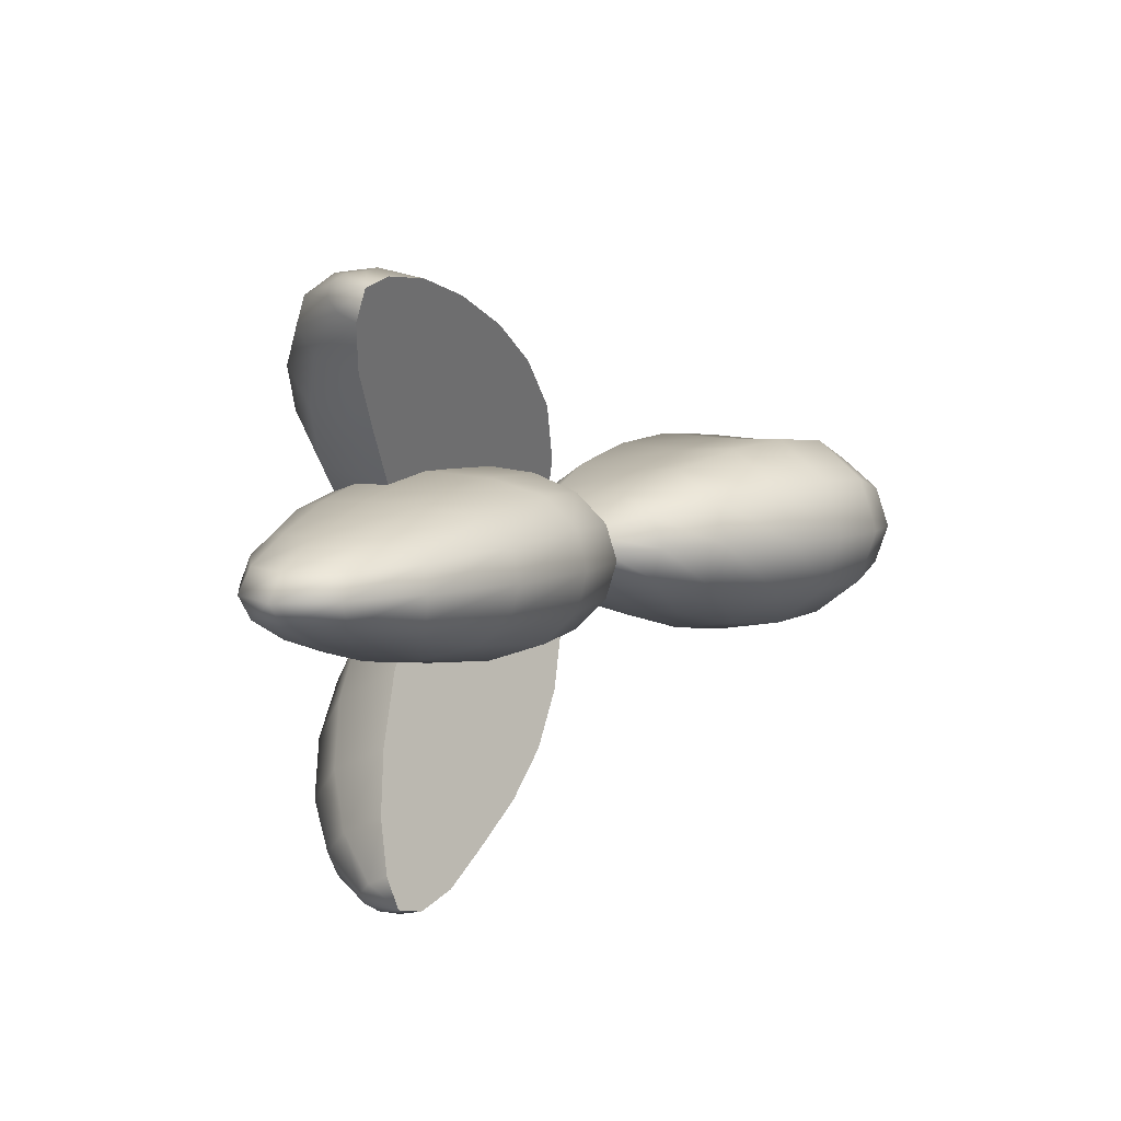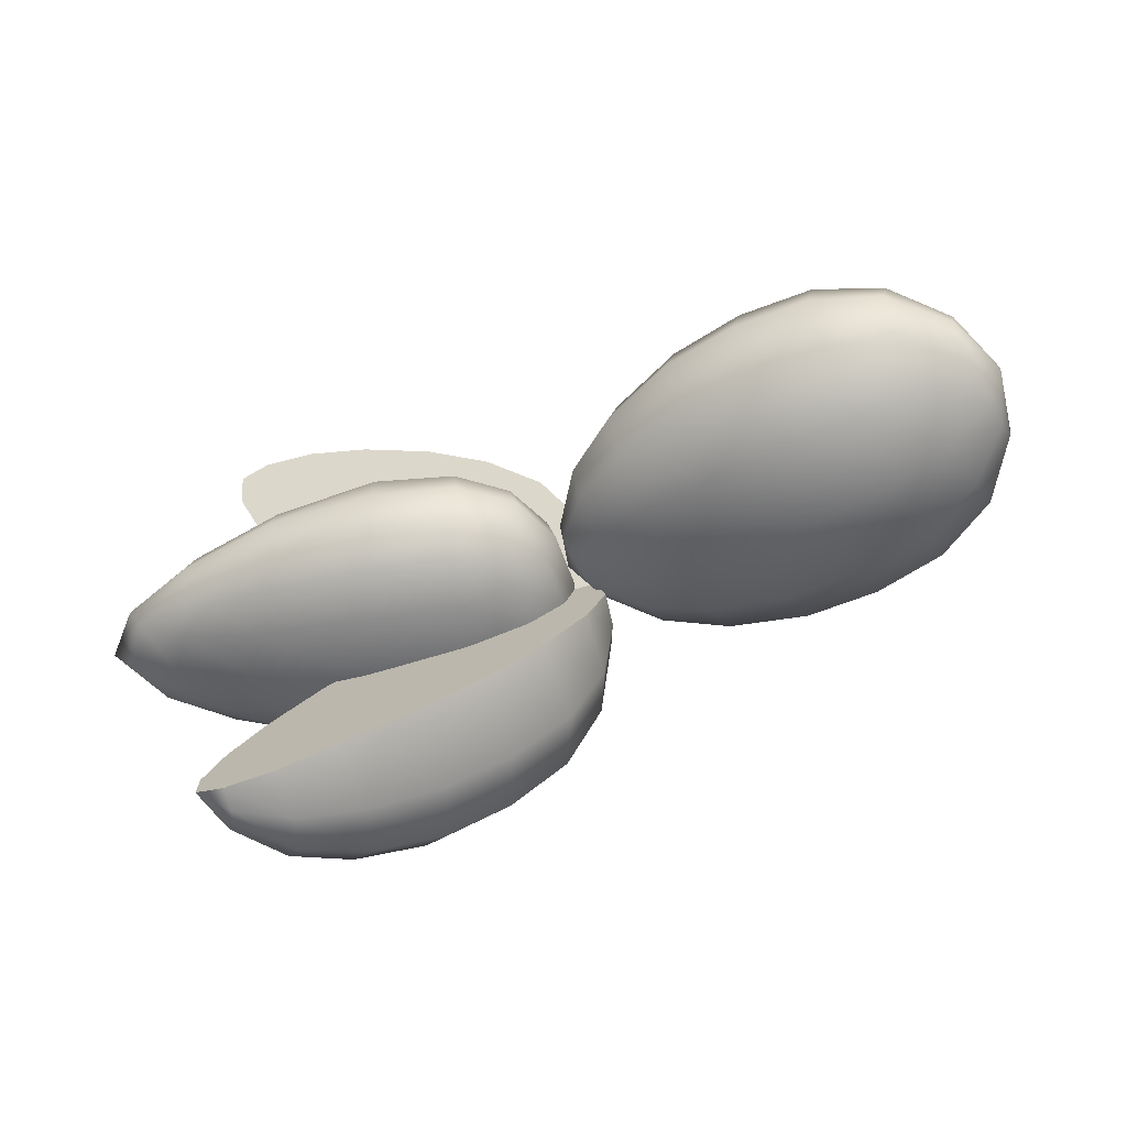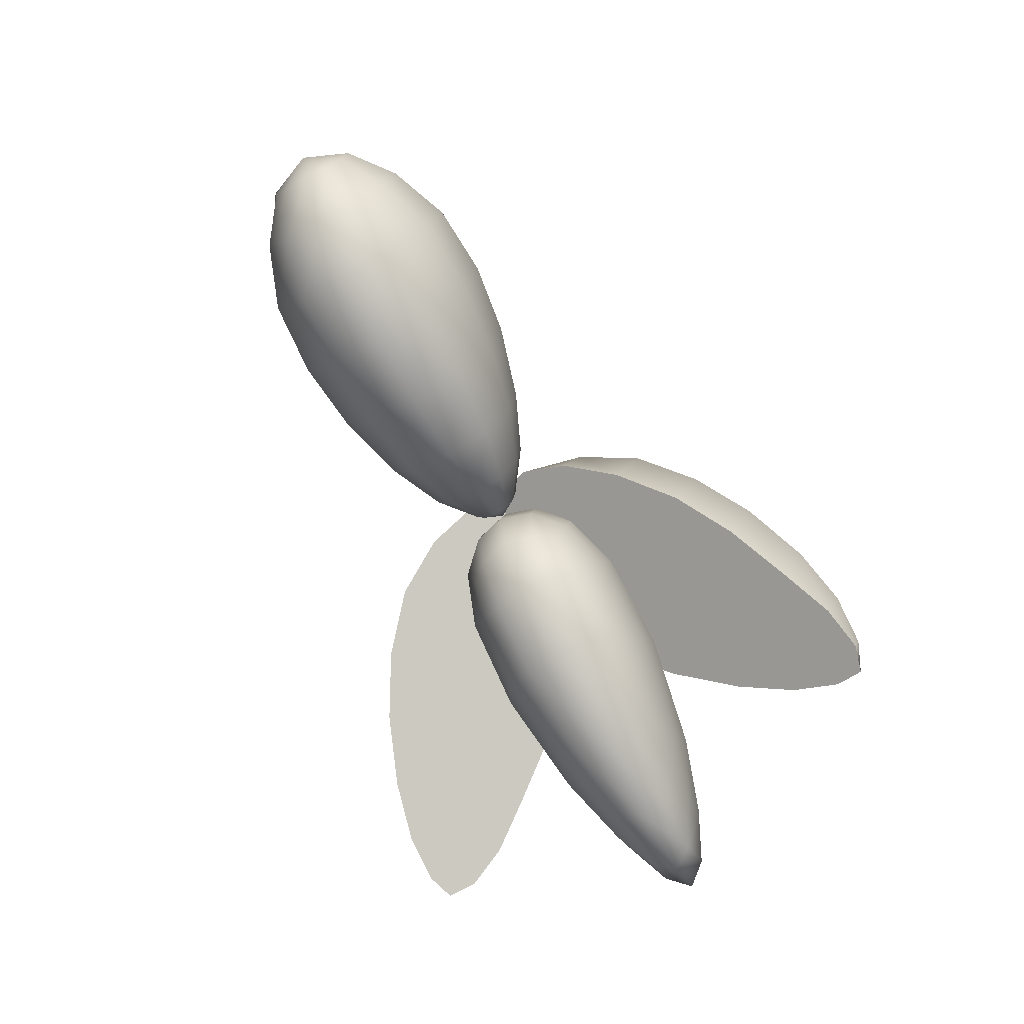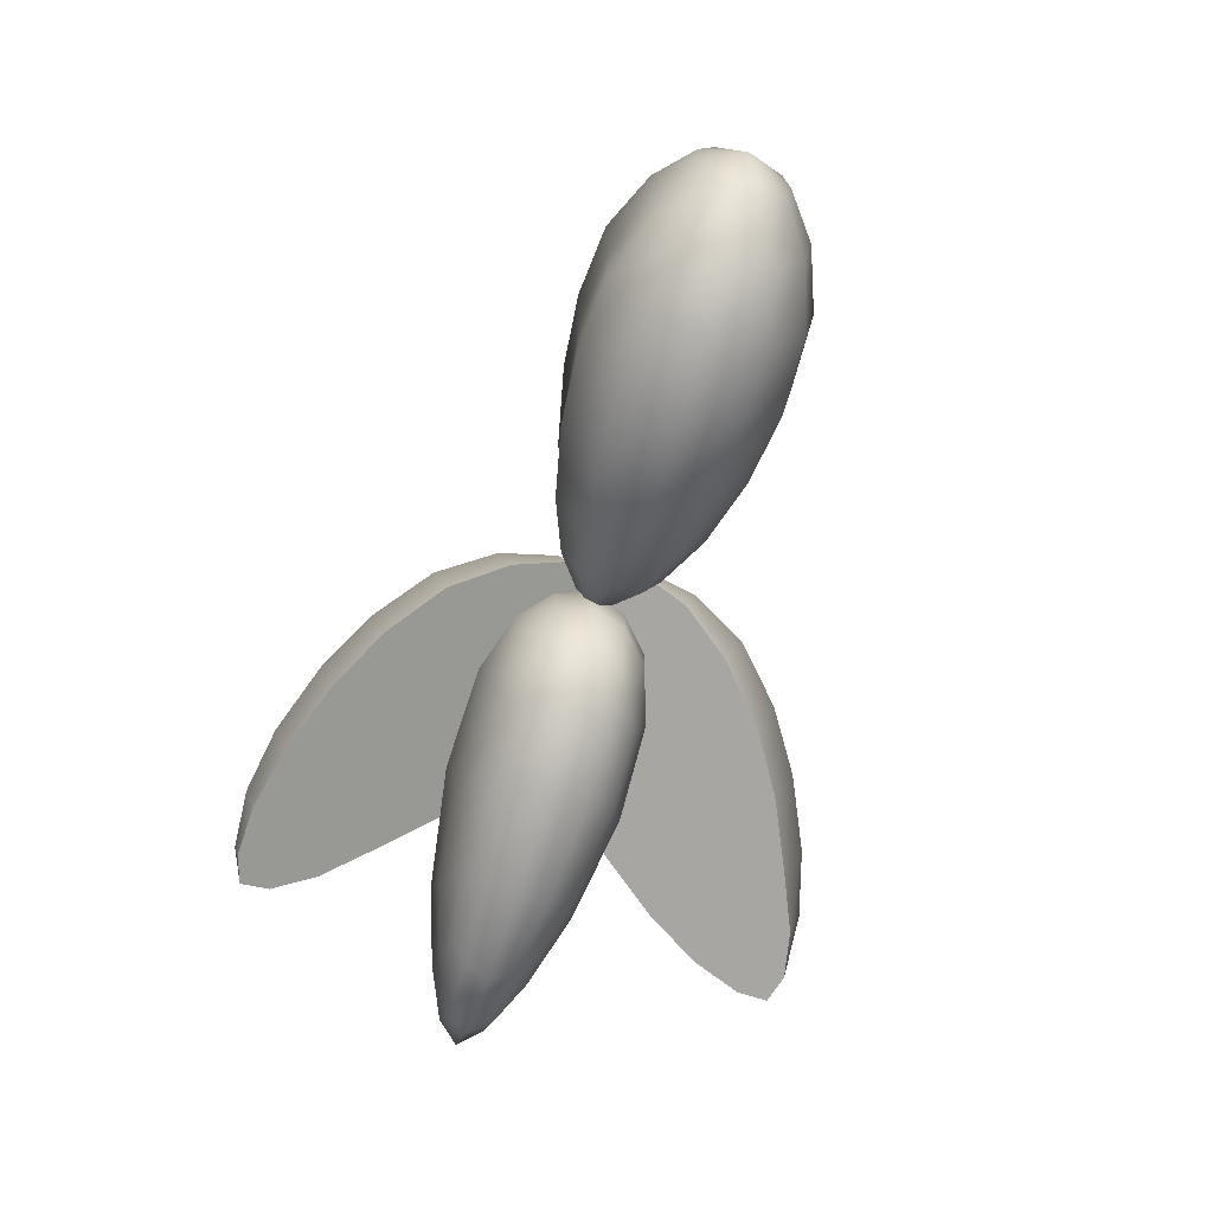
<metadata>
{"format":"obj","ext":"obj","renderer":"f3d","projection":"perspective","resolution":1024,"background":"white","views":[{"elev":6.6,"azim":-46.1,"up":"+Z"},{"elev":-54.1,"azim":29.6,"up":"+Z"},{"elev":-74.6,"azim":118.2,"up":"+Y"},{"elev":-63.4,"azim":72.4,"up":"+Y"}]}
</metadata>
<code>
g default
v -0.3835 0.05918 -0.121
v -0.5705 0.0924 0.07654
v -0.4167 0.005493 -0.26
v -0.7318 0.06101 0.07154
v -0.5135 -0.0631 -0.4083
v -0.9125 0.007104 0.01117
v -0.6578 -0.1387 -0.5517
v -1.076 -0.06502 -0.1118
v -0.8286 -0.2083 -0.6633
v -1.209 -0.1413 -0.2631
v -1.025 -0.2763 -0.7564
v -1.323 -0.2238 -0.4428
v -1.185 -0.3301 -0.8277
v -1.395 -0.2927 -0.6053
v -1.321 -0.3645 -0.8545
v -1.424 -0.3461 -0.7458
v -0.4362 0.09542 0.01318
v -1.409 -0.3726 -0.8314
v -0.5004 0.06393 -0.04432
v -0.5669 0.03196 -0.1019
v -0.6974 -0.03074 -0.215
v -0.8512 -0.1046 -0.3482
v -1.003 -0.1776 -0.4798
v -1.159 -0.2526 -0.615
v -1.284 -0.3125 -0.723
v -1.348 -0.3436 -0.779
v -0.4584 0.2286 -0.1258
v -0.412 0.1539 -0.1391
v -0.5746 0.1823 0.03199
v -0.5525 0.2451 -0.02676
v -0.5099 0.2623 -0.08463
v -0.5406 0.3127 -0.2887
v -0.4569 0.1778 -0.3097
v -0.7409 0.2279 -0.01073
v -0.7036 0.3414 -0.1171
v -0.6306 0.3722 -0.2184
v -0.6552 0.3134 -0.4565
v -0.5473 0.1446 -0.4858
v -0.9226 0.2108 -0.09068
v -0.8729 0.3518 -0.2274
v -0.775 0.3901 -0.362
v -0.807 0.2608 -0.6013
v -0.6941 0.08285 -0.6327
v -1.086 0.152 -0.2198
v -1.033 0.3007 -0.363
v -0.9312 0.3407 -0.5026
v -0.9642 0.1764 -0.7204
v -0.86 0.005409 -0.7456
v -1.223 0.06937 -0.3638
v -1.176 0.2138 -0.4969
v -1.081 0.2528 -0.6284
v -1.127 0.04723 -0.8181
v -1.045 -0.09633 -0.8328
v -1.339 -0.04442 -0.523
v -1.307 0.0789 -0.629
v -1.226 0.1119 -0.7403
v -1.263 -0.09 -0.8667
v -1.208 -0.1955 -0.8743
v -1.408 -0.1601 -0.6629
v -1.387 -0.0682 -0.7366
v -1.332 -0.04295 -0.8136
v -1.366 -0.2475 -0.8666
v -1.339 -0.2981 -0.8699
v -1.43 -0.2822 -0.7745
v -1.42 -0.238 -0.8101
v -1.396 -0.2255 -0.8443
v -0.5897 0.09553 -0.1027
v -0.4159 0.06515 0.1071
v -0.7384 0.06223 -0.09416
v -0.4471 0.0108 0.2591
v -0.907 0.006284 -0.02683
v -0.5384 -0.05885 0.4203
v -1.078 -0.0646 0.08624
v -0.6915 -0.1328 0.5548
v -1.221 -0.1392 0.2297
v -0.869 -0.2012 0.6559
v -1.348 -0.2192 0.4002
v -1.073 -0.2678 0.7342
v -1.448 -0.2837 0.5398
v -1.252 -0.318 0.7761
v -1.497 -0.3334 0.6651
v -1.402 -0.3501 0.7803
v -0.4597 0.09956 -0.03061
v -1.487 -0.3587 0.7517
v -0.5294 0.06903 0.02072
v -0.5995 0.0377 0.07429
v -0.7371 -0.02374 0.1793
v -0.8993 -0.09614 0.303
v -1.059 -0.1676 0.4252
v -1.224 -0.2411 0.5508
v -1.356 -0.2998 0.6511
v -1.424 -0.3303 0.7032
v -0.5784 0.2497 -0.00055
v -0.5967 0.1865 -0.06036
v -0.4464 0.1597 0.1219
v -0.4914 0.2344 0.1049
v -0.5397 0.2676 0.06006
v -0.736 0.3471 0.07717
v -0.7661 0.2324 -0.03027
v -0.5033 0.186 0.2882
v -0.5851 0.3206 0.26
v -0.67 0.3791 0.183
v -0.9154 0.3593 0.1719
v -0.9556 0.2166 0.03386
v -0.6083 0.1554 0.4547
v -0.714 0.3238 0.4159
v -0.827 0.3993 0.3123
v -1.085 0.3099 0.2961
v -1.128 0.1594 0.1514
v -0.7655 0.09547 0.5911
v -0.8759 0.2729 0.5498
v -0.993 0.3516 0.4419
v -1.236 0.2243 0.4228
v -1.273 0.07821 0.2886
v -0.9372 0.01905 0.6952
v -1.039 0.1896 0.6608
v -1.149 0.265 0.5601
v -1.373 0.09059 0.5497
v -1.398 -0.03403 0.4431
v -1.126 -0.08203 0.773
v -1.207 0.0613 0.751
v -1.3 0.125 0.6658
v -1.459 -0.0554 0.6544
v -1.476 -0.1482 0.5806
v -1.29 -0.181 0.8057
v -1.345 -0.07556 0.793
v -1.409 -0.02919 0.7348
v -1.497 -0.2244 0.728
v -1.505 -0.269 0.6924
v -1.421 -0.2837 0.7938
v -1.447 -0.2332 0.7882
v -1.476 -0.2115 0.7635
v -1.552 -0.06464 -0.1192
v -1.411 -0.4736 -0.1192
v -1.552 -0.06464 0.1286
v -1.411 -0.4736 0.1285
v -0.7647 0.2373 0.1648
v -0.5806 -0.2361 0.1647
v -0.7671 0.2377 -0.1556
v -0.5817 -0.2359 -0.1556
v -1.121 0.1826 0.2036
v -0.4916 -0.2752 0.00455
v -0.6052 0.02388 -0.194
v -0.7229 0.3236 0.004576
v -0.9078 -0.4049 -0.1944
v -1.122 0.1827 -0.1943
v -1.624 -0.3185 -0.1316
v -1.462 -0.5488 0.00466
v -1.624 -0.3185 0.141
v -1.638 -0.03681 0.00468
v -0.9045 -0.4055 0.2036
v -0.6023 0.02332 0.2031
v -1.83 -0.3894 0.004702
v -1.073 -0.1319 0.2656
v -0.4884 0.06509 0.004549
v -1.077 -0.1312 -0.2564
v -0.8395 -0.5002 0.004589
v -1.127 0.2995 0.004622
v -1.745 -0.2149 -0.06246
v -1.655 -0.4743 -0.06247
v -1.655 -0.4743 0.07184
v -1.745 -0.2149 0.07185
v -1.407 -0.09057 0.2041
v -1.313 -0.3638 0.2041
v -0.7236 -0.1884 0.2449
v -0.8417 0.1136 0.2449
v -0.604 0.1972 0.1048
v -0.4846 -0.1075 0.1048
v -0.4846 -0.1075 -0.09572
v -0.6056 0.1974 -0.09571
v -0.8457 0.1143 -0.2357
v -0.728 -0.1876 -0.2357
v -1.313 -0.3638 -0.1948
v -1.407 -0.09059 -0.1948
v -1.157 -0.5284 -0.08772
v -0.6392 -0.3823 -0.09974
v -0.6391 -0.3822 0.1089
v -1.156 -0.5287 0.09697
v -0.9049 0.32 -0.09971
v -1.387 0.1342 -0.08769
v -1.387 0.1342 0.097
v -0.9039 0.3199 0.1089
v -1.772 -0.3695 -0.063
v -1.694 -0.4979 0.004686
v -1.772 -0.3695 0.07239
v -1.79 -0.2201 0.004697
v -1.404 -0.2425 0.2109
v -0.9921 -0.2859 0.2515
v -0.7702 -0.03385 0.261
v -1.112 0.03619 0.2515
v -0.516 0.05442 0.1113
v -0.4532 -0.109 0.004545
v -0.5168 0.05456 -0.1022
v -0.5825 0.2185 0.00456
v -0.7751 -0.03292 -0.2519
v -0.9963 -0.2851 -0.2423
v -1.404 -0.2425 -0.2016
v -1.114 0.0366 -0.2423
v -0.8553 -0.4763 -0.1056
v -0.6162 -0.4028 0.004564
v -0.8537 -0.4766 0.1148
v -1.153 -0.5612 0.004625
v -1.125 0.2704 -0.1056
v -1.404 0.1622 0.004653
v -1.125 0.2704 0.1148
v -0.899 0.3506 0.004596
v -1.616 -0.1802 -0.1285
v -1.532 -0.4221 -0.1285
v -1.445 -0.5251 -0.06755
v -1.445 -0.5251 0.07686
v -1.532 -0.4221 0.1378
v -1.616 -0.1802 0.1378
v -1.611 -0.0455 0.07688
v -1.611 -0.0455 -0.06753
v -1.2 -0.4575 0.1704
v -0.6841 -0.3142 0.1949
v -0.57 -0.1252 0.1908
v -0.6811 0.1568 0.1908
v -0.8956 0.2372 0.195
v -1.377 0.05181 0.1704
v -0.521 -0.2622 0.09913
v -0.5211 -0.2623 -0.09002
v -0.572 -0.1248 -0.1817
v -0.6841 0.1573 -0.1817
v -0.7379 0.2953 -0.09
v -0.7363 0.295 0.09915
v -0.6866 -0.3138 -0.1858
v -1.201 -0.4572 -0.1612
v -1.377 0.05177 -0.1611
v -0.8978 0.2375 -0.1858
v 0.8414 -0.1727 0.07386
v 0.8406 -0.09943 0.1242
v 0.8396 -0.000484 0.1421
v 0.8406 0.09846 0.1242
v 0.8414 0.1718 0.07386
v 0.8417 0.1989 0.004953
v 0.8413 0.1718 -0.06373
v 0.8405 0.09824 -0.1135
v 0.8401 -0.000484 -0.1319
v 0.8405 -0.09921 -0.1135
v 0.8413 -0.1727 -0.06373
v 0.8417 -0.1999 0.004953
v 0.7114 -0.3172 0.1249
v 0.7117 -0.1839 0.2134
v 0.712 -0.000484 0.2259
v 0.7117 0.1829 0.2134
v 0.7114 0.3162 0.1249
v 0.7112 0.3647 0.005549
v 0.7113 0.3163 -0.1136
v 0.7117 0.1829 -0.202
v 0.7118 -0.000484 -0.2349
v 0.7117 -0.1839 -0.202
v 0.7113 -0.3172 -0.1136
v 0.7112 -0.3657 0.005549
v 0.5268 -0.3911 0.1671
v 0.5277 -0.2246 0.2824
v 0.5284 -0.000484 0.2747
v 0.5277 0.2236 0.2824
v 0.5268 0.3901 0.1671
v 0.5264 0.452 0.00798
v 0.5268 0.3901 -0.1512
v 0.5276 0.2236 -0.2666
v 0.5281 -0.000484 -0.3084
v 0.5276 -0.2246 -0.2666
v 0.5268 -0.3911 -0.1512
v 0.5264 -0.453 0.00798
v 0.3119 -0.4142 0.1739
v 0.3119 -0.2391 0.2952
v 0.3119 -0.000484 0.2884
v 0.3119 0.2381 0.2952
v 0.3119 0.4133 0.1739
v 0.312 0.4776 0.00839
v 0.3119 0.4133 -0.1572
v 0.3118 0.2381 -0.2784
v 0.3118 -0.000484 -0.3229
v 0.3118 -0.2391 -0.2784
v 0.3119 -0.4142 -0.1572
v 0.312 -0.4785 0.00839
v 0.0982 -0.4005 0.1624
v 0.09816 -0.2314 0.2724
v 0.09813 -0.000484 0.2604
v 0.09816 0.2304 0.2724
v 0.0982 0.3995 0.1624
v 0.09821 0.4615 0.007141
v 0.09817 0.3995 -0.1481
v 0.0981 0.2304 -0.2581
v 0.09807 -0.000484 -0.2957
v 0.0981 -0.2314 -0.2581
v 0.09817 -0.4005 -0.1481
v 0.09821 -0.4625 0.007141
v -0.1217 -0.3393 0.137
v -0.1217 -0.1961 0.2208
v -0.1217 -0.000484 0.2015
v -0.1217 0.1951 0.2208
v -0.1217 0.3383 0.137
v -0.1217 0.3907 0.005623
v -0.1217 0.3383 -0.1257
v -0.1217 0.1951 -0.2096
v -0.1217 -0.000484 -0.2343
v -0.1217 -0.1961 -0.2096
v -0.1217 -0.3393 -0.1257
v -0.1217 -0.3916 0.005623
v -0.2953 -0.2503 0.09525
v -0.2963 -0.1447 0.1517
v -0.2973 -0.000484 0.15
v -0.2963 0.1438 0.1517
v -0.2953 0.2493 0.09525
v -0.2948 0.2879 0.004846
v -0.2953 0.2493 -0.08555
v -0.2964 0.1438 -0.142
v -0.2969 -0.000484 -0.1585
v -0.2964 -0.1447 -0.142
v -0.2953 -0.2503 -0.08555
v -0.2948 -0.2889 0.004846
v -0.422 -0.1211 0.04388
v -0.4221 -0.07027 0.07081
v -0.4227 -0.000484 0.07997
v -0.4221 0.06931 0.07081
v -0.422 0.1201 0.04388
v -0.422 0.1386 0.004588
v -0.422 0.1201 -0.03469
v -0.422 0.06927 -0.06159
v -0.4222 -0.000484 -0.07073
v -0.422 -0.07024 -0.06159
v -0.422 -0.1211 -0.03469
v -0.422 -0.1396 0.004588
v 0.8973 -0.000484 0.005086
v -0.4731 -0.000484 0.004575
g FoodMediumRLowerArm
f 15 13 25 26
f 13 11 24 25
f 11 9 23 24
f 9 7 22 23
f 7 5 21 22
f 5 3 20 21
f 3 1 19 20
f 18 15 26 16
f 1 17 2 19
f 20 19 2 4
f 21 20 4 6
f 22 21 6 8
f 23 22 8 10
f 24 23 10 12
f 25 24 12 14
f 26 25 14 16
f 27 28 33 32
f 28 1 3 33
f 2 29 34 4
f 29 30 35 34
f 30 31 36 35
f 31 27 32 36
f 32 33 38 37
f 33 3 5 38
f 4 34 39 6
f 34 35 40 39
f 35 36 41 40
f 36 32 37 41
f 37 38 43 42
f 38 5 7 43
f 6 39 44 8
f 39 40 45 44
f 40 41 46 45
f 41 37 42 46
f 42 43 48 47
f 43 7 9 48
f 8 44 49 10
f 44 45 50 49
f 45 46 51 50
f 46 42 47 51
f 47 48 53 52
f 48 9 11 53
f 10 49 54 12
f 49 50 55 54
f 50 51 56 55
f 51 47 52 56
f 52 53 58 57
f 53 11 13 58
f 12 54 59 14
f 54 55 60 59
f 55 56 61 60
f 56 52 57 61
f 57 58 63 62
f 58 13 15 63
f 14 59 64 16
f 59 60 65 64
f 60 61 66 65
f 61 57 62 66
f 28 27 17
f 1 28 17
f 29 2 17
f 30 29 17
f 31 30 17
f 27 31 17
f 62 63 18
f 63 15 18
f 16 64 18
f 64 65 18
f 65 66 18
f 66 62 18
f 81 79 91 92
f 79 77 90 91
f 77 75 89 90
f 75 73 88 89
f 73 71 87 88
f 71 69 86 87
f 69 67 85 86
f 84 81 92 82
f 67 83 68 85
f 86 85 68 70
f 87 86 70 72
f 88 87 72 74
f 89 88 74 76
f 90 89 76 78
f 91 90 78 80
f 92 91 80 82
f 93 94 99 98
f 94 67 69 99
f 68 95 100 70
f 95 96 101 100
f 96 97 102 101
f 97 93 98 102
f 98 99 104 103
f 99 69 71 104
f 70 100 105 72
f 100 101 106 105
f 101 102 107 106
f 102 98 103 107
f 103 104 109 108
f 104 71 73 109
f 72 105 110 74
f 105 106 111 110
f 106 107 112 111
f 107 103 108 112
f 108 109 114 113
f 109 73 75 114
f 74 110 115 76
f 110 111 116 115
f 111 112 117 116
f 112 108 113 117
f 113 114 119 118
f 114 75 77 119
f 76 115 120 78
f 115 116 121 120
f 116 117 122 121
f 117 113 118 122
f 118 119 124 123
f 119 77 79 124
f 78 120 125 80
f 120 121 126 125
f 121 122 127 126
f 122 118 123 127
f 123 124 129 128
f 124 79 81 129
f 80 125 130 82
f 125 126 131 130
f 126 127 132 131
f 127 123 128 132
f 94 93 83
f 67 94 83
f 95 68 83
f 96 95 83
f 97 96 83
f 93 97 83
f 128 129 84
f 129 81 84
f 82 130 84
f 130 131 84
f 131 132 84
f 132 128 84
f 133 207 159 214
f 207 147 183 159
f 159 183 153 186
f 214 159 186 150
f 147 208 160 183
f 208 134 209 160
f 160 209 148 184
f 183 160 184 153
f 153 184 161 185
f 184 148 210 161
f 161 210 136 211
f 185 161 211 149
f 150 186 162 213
f 186 153 185 162
f 162 185 149 212
f 213 162 212 135
f 135 212 163 220
f 212 149 187 163
f 163 187 154 190
f 220 163 190 141
f 149 211 164 187
f 211 136 215 164
f 164 215 151 188
f 187 164 188 154
f 154 188 165 189
f 188 151 216 165
f 165 216 138 217
f 189 165 217 152
f 141 190 166 219
f 190 154 189 166
f 166 189 152 218
f 219 166 218 137
f 137 218 167 226
f 218 152 191 167
f 167 191 155 194
f 226 167 194 144
f 152 217 168 191
f 217 138 221 168
f 168 221 142 192
f 191 168 192 155
f 155 192 169 193
f 192 142 222 169
f 169 222 140 223
f 193 169 223 143
f 144 194 170 225
f 194 155 193 170
f 170 193 143 224
f 225 170 224 139
f 139 224 171 230
f 224 143 195 171
f 171 195 156 198
f 230 171 198 146
f 143 223 172 195
f 223 140 227 172
f 172 227 145 196
f 195 172 196 156
f 156 196 173 197
f 196 145 228 173
f 173 228 134 208
f 197 173 208 147
f 146 198 174 229
f 198 156 197 174
f 174 197 147 207
f 229 174 207 133
f 134 228 175 209
f 228 145 199 175
f 175 199 157 202
f 209 175 202 148
f 145 227 176 199
f 227 140 222 176
f 176 222 142 200
f 199 176 200 157
f 157 200 177 201
f 200 142 221 177
f 177 221 138 216
f 201 177 216 151
f 148 202 178 210
f 202 157 201 178
f 178 201 151 215
f 210 178 215 136
f 139 230 179 225
f 230 146 203 179
f 179 203 158 206
f 225 179 206 144
f 146 229 180 203
f 229 133 214 180
f 180 214 150 204
f 203 180 204 158
f 158 204 181 205
f 204 150 213 181
f 181 213 135 220
f 205 181 220 141
f 144 206 182 226
f 206 158 205 182
f 182 205 141 219
f 226 182 219 137
f 231 232 244 243
f 232 233 245 244
f 233 234 246 245
f 234 235 247 246
f 235 236 248 247
f 236 237 249 248
f 237 238 250 249
f 238 239 251 250
f 239 240 252 251
f 240 241 253 252
f 241 242 254 253
f 242 231 243 254
f 243 244 256 255
f 244 245 257 256
f 245 246 258 257
f 246 247 259 258
f 247 248 260 259
f 248 249 261 260
f 249 250 262 261
f 250 251 263 262
f 251 252 264 263
f 252 253 265 264
f 253 254 266 265
f 254 243 255 266
f 255 256 268 267
f 256 257 269 268
f 257 258 270 269
f 258 259 271 270
f 259 260 272 271
f 260 261 273 272
f 261 262 274 273
f 262 263 275 274
f 263 264 276 275
f 264 265 277 276
f 265 266 278 277
f 266 255 267 278
f 267 268 280 279
f 268 269 281 280
f 269 270 282 281
f 270 271 283 282
f 271 272 284 283
f 272 273 285 284
f 273 274 286 285
f 274 275 287 286
f 275 276 288 287
f 276 277 289 288
f 277 278 290 289
f 278 267 279 290
f 279 280 292 291
f 280 281 293 292
f 281 282 294 293
f 282 283 295 294
f 283 284 296 295
f 284 285 297 296
f 285 286 298 297
f 286 287 299 298
f 287 288 300 299
f 288 289 301 300
f 289 290 302 301
f 290 279 291 302
f 291 292 304 303
f 292 293 305 304
f 293 294 306 305
f 294 295 307 306
f 295 296 308 307
f 296 297 309 308
f 297 298 310 309
f 298 299 311 310
f 299 300 312 311
f 300 301 313 312
f 301 302 314 313
f 302 291 303 314
f 303 304 316 315
f 304 305 317 316
f 305 306 318 317
f 306 307 319 318
f 307 308 320 319
f 308 309 321 320
f 309 310 322 321
f 310 311 323 322
f 311 312 324 323
f 312 313 325 324
f 313 314 326 325
f 314 303 315 326
f 232 231 327
f 233 232 327
f 234 233 327
f 235 234 327
f 236 235 327
f 237 236 327
f 238 237 327
f 239 238 327
f 240 239 327
f 241 240 327
f 242 241 327
f 231 242 327
f 315 316 328
f 316 317 328
f 317 318 328
f 318 319 328
f 319 320 328
f 320 321 328
f 321 322 328
f 322 323 328
f 323 324 328
f 324 325 328
f 325 326 328
f 326 315 328

</code>
